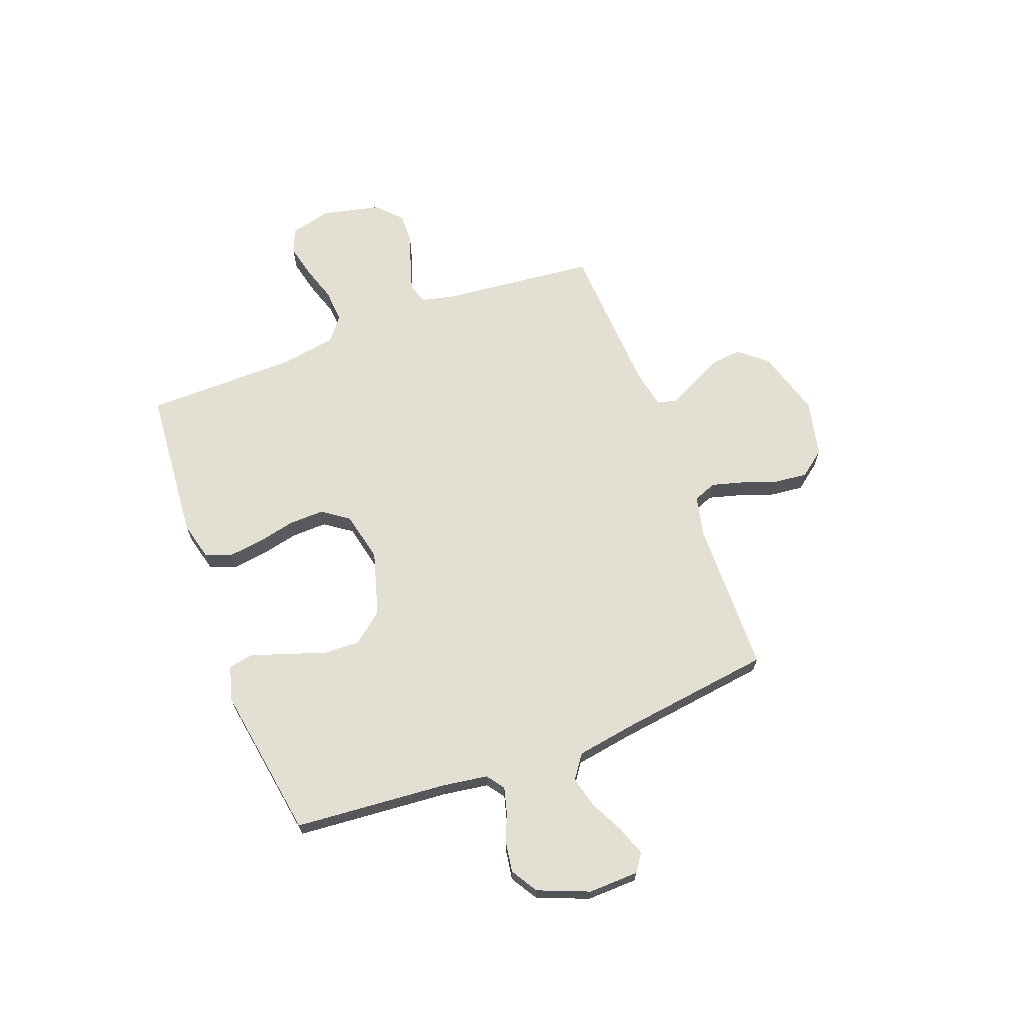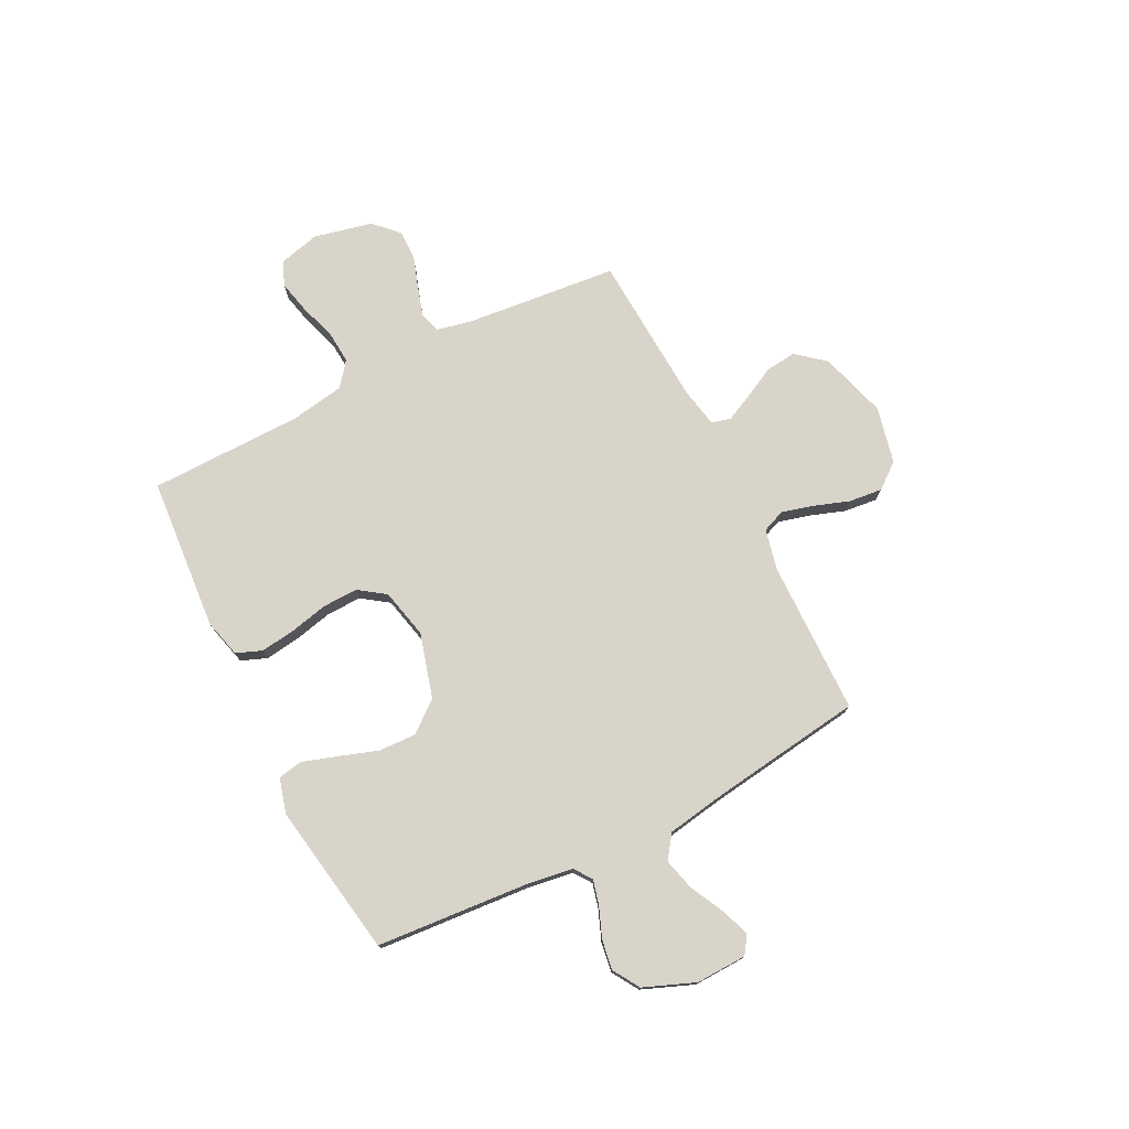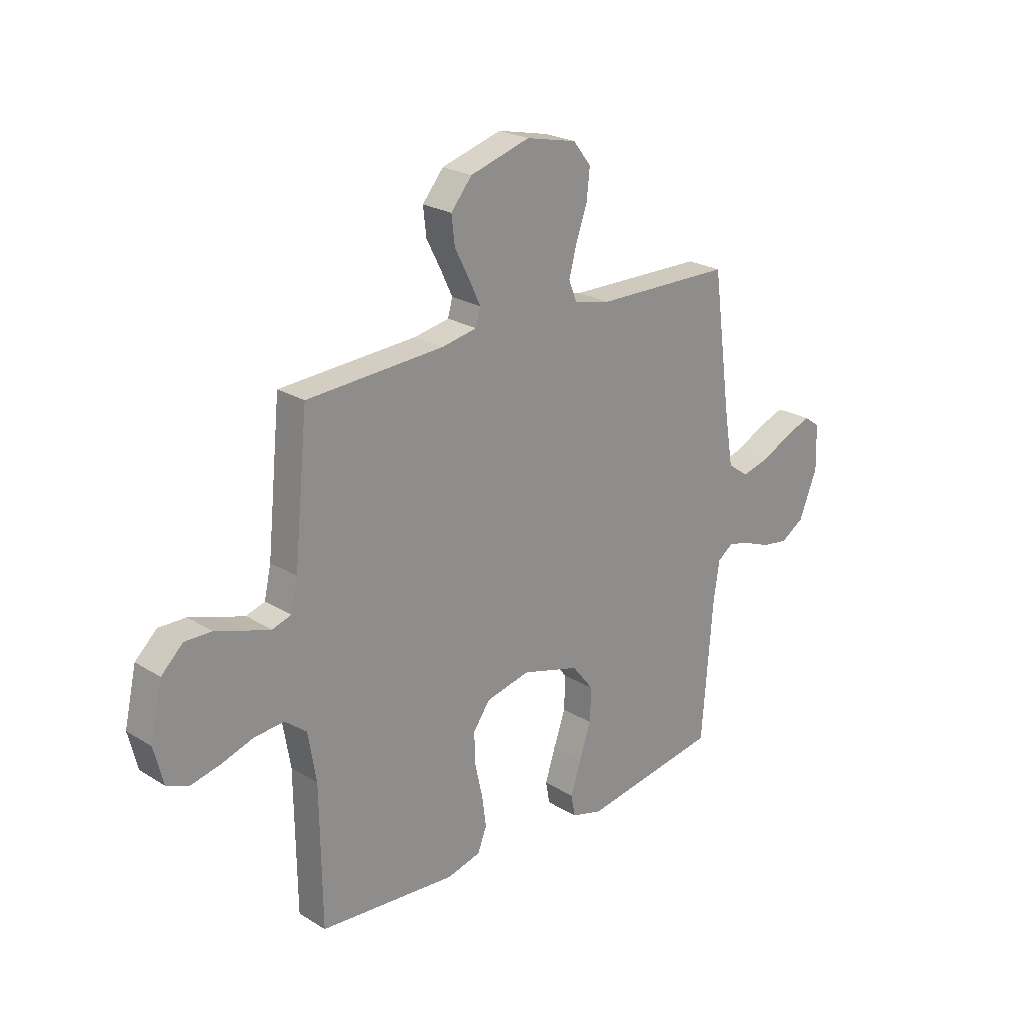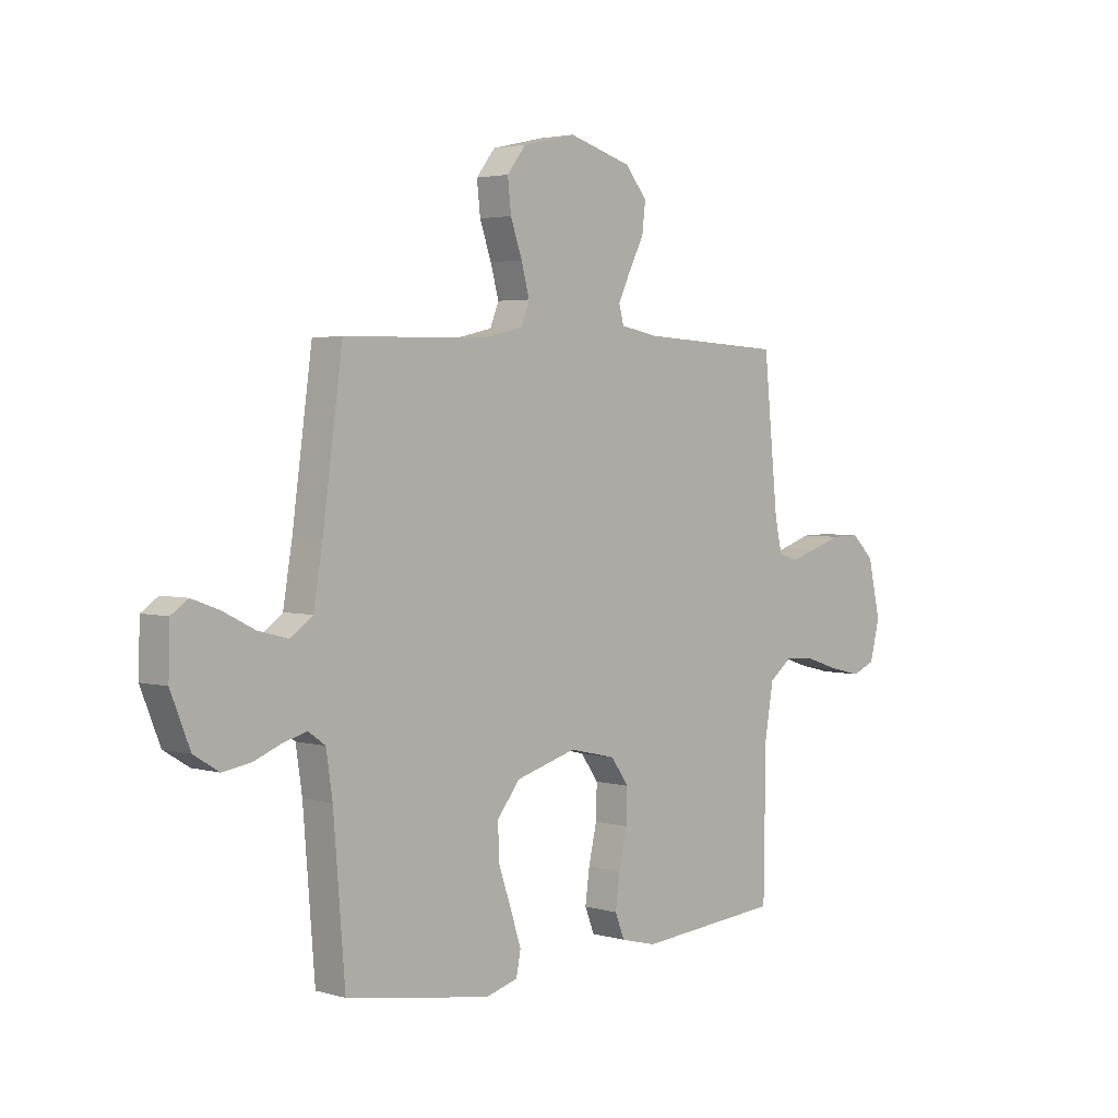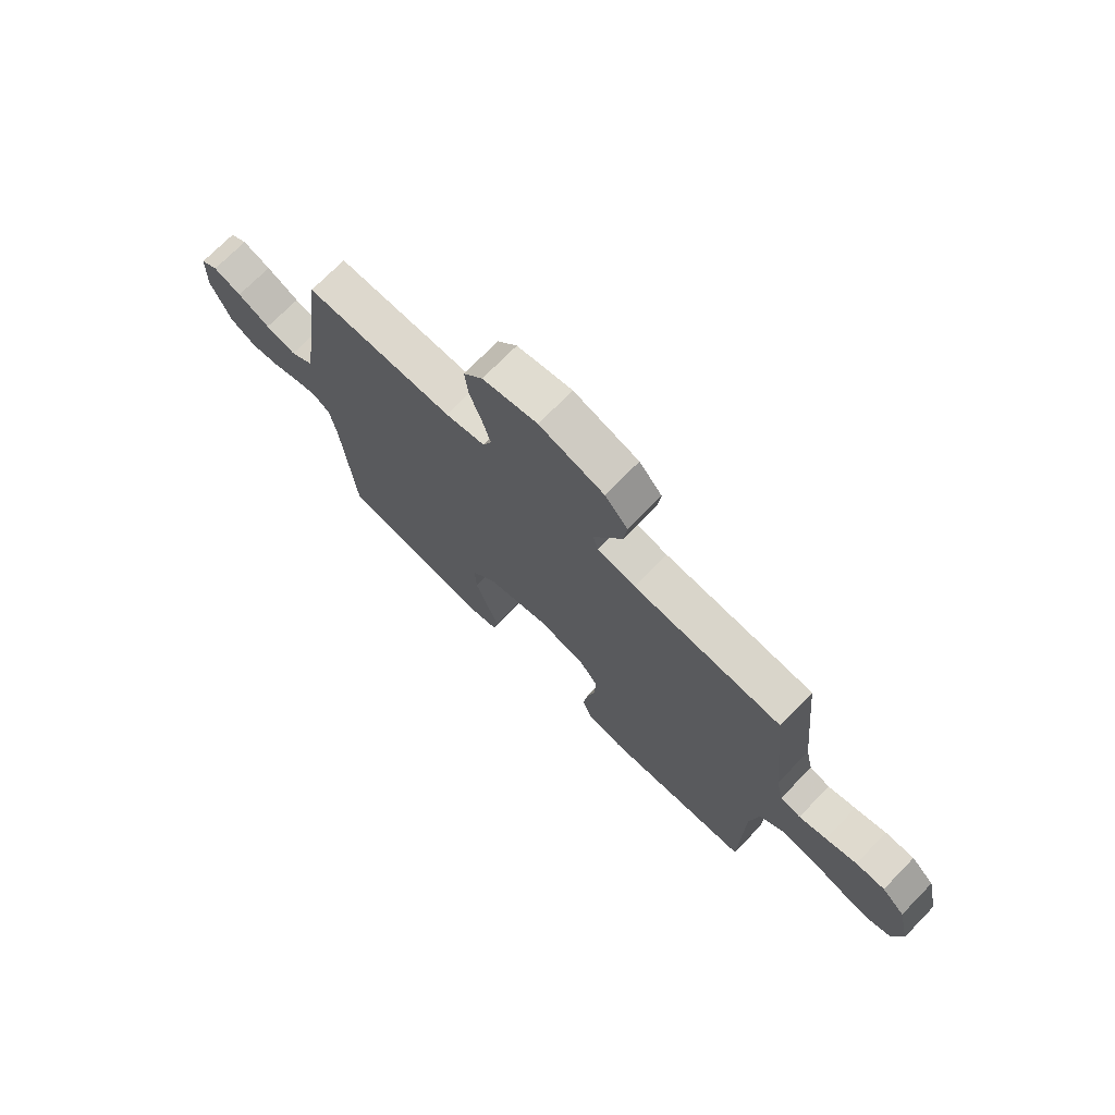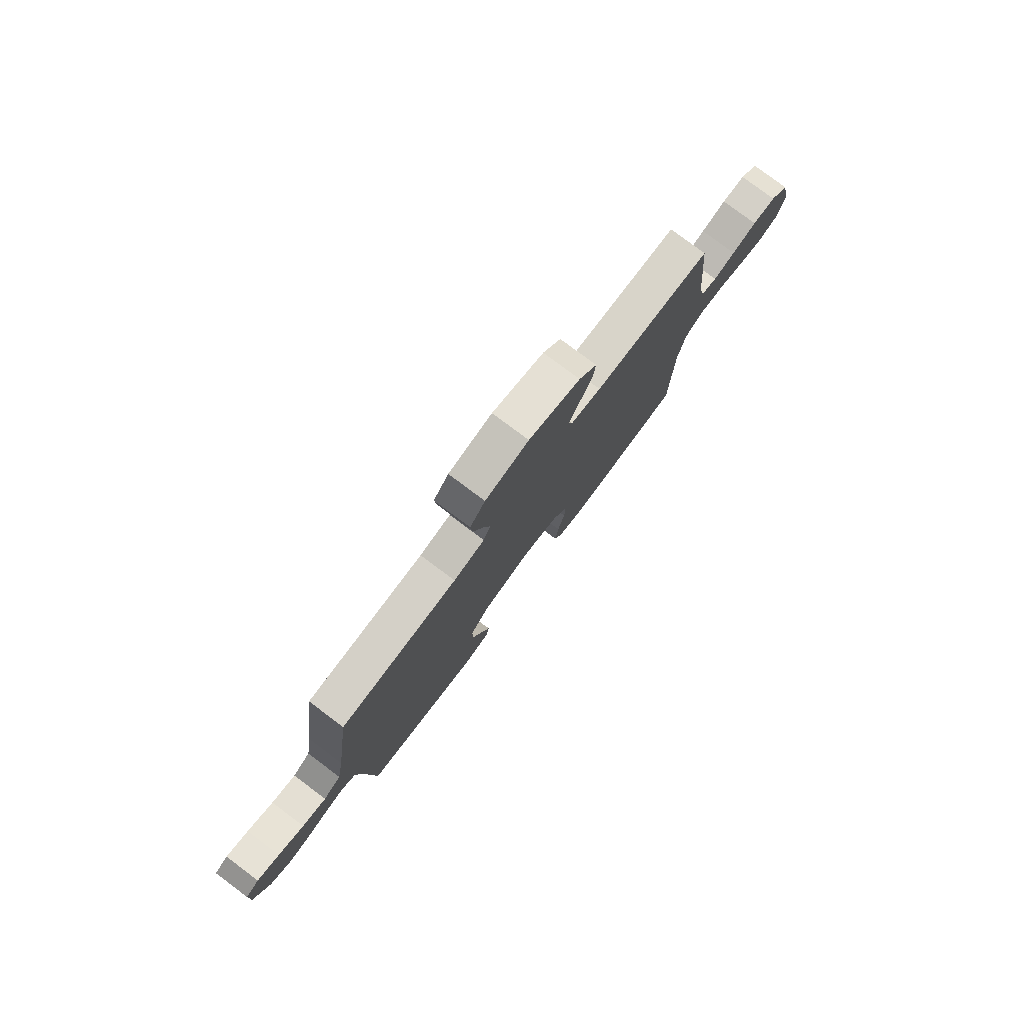
<metadata>
{"format":"obj","ext":"obj","renderer":"f3d","projection":"perspective","resolution":1024,"background":"white","views":[{"elev":67.1,"azim":-110.5,"up":"+Y"},{"elev":75.5,"azim":-116.9,"up":"+Y"},{"elev":23.4,"azim":135.9,"up":"+Z"},{"elev":3.2,"azim":-46.2,"up":"+Z"},{"elev":72.6,"azim":44.4,"up":"+Z"},{"elev":79.0,"azim":-53.2,"up":"+Z"}]}
</metadata>
<code>
v -0.5 0.07 0.5
v -0.2 0.07 0.505
v -0.12 0.07 0.523
v -0.102 0.07 0.568
v -0.119 0.07 0.63
v -0.143 0.07 0.699
v -0.15 0.07 0.764
v -0.111 0.07 0.814
v 0 0.07 0.839
v 0.131 0.07 0.8
v 0.177 0.07 0.745
v 0.17 0.07 0.684
v 0.138 0.07 0.622
v 0.113 0.07 0.569
v 0.123 0.07 0.532
v 0.2 0.07 0.517
v 0.5 0.07 0.5
v 0.53 0.07 0.2
v 0.545 0.07 0.134
v 0.586 0.07 0.121
v 0.642 0.07 0.138
v 0.705 0.07 0.159
v 0.764 0.07 0.16
v 0.811 0.07 0.115
v 0.837 0.07 0
v 0.817 0.07 -0.08
v 0.769 0.07 -0.1
v 0.704 0.07 -0.085
v 0.634 0.07 -0.062
v 0.569 0.07 -0.057
v 0.522 0.07 -0.094
v 0.504 0.07 -0.2
v 0.5 0.07 -0.5
v 0.2 0.07 -0.524
v 0.126 0.07 -0.505
v 0.106 0.07 -0.455
v 0.115 0.07 -0.387
v 0.132 0.07 -0.312
v 0.134 0.07 -0.243
v 0.097 0.07 -0.191
v 0 0.07 -0.169
v -0.126 0.07 -0.205
v -0.174 0.07 -0.265
v -0.171 0.07 -0.338
v -0.145 0.07 -0.414
v -0.123 0.07 -0.482
v -0.132 0.07 -0.53
v -0.2 0.07 -0.549
v -0.5 0.07 -0.5
v -0.524 0.07 -0.2
v -0.537 0.07 -0.112
v -0.572 0.07 -0.087
v -0.621 0.07 -0.1
v -0.679 0.07 -0.123
v -0.737 0.07 -0.132
v -0.789 0.07 -0.1
v -0.829 0.07 0
v -0.826 0.07 0.099
v -0.791 0.07 0.123
v -0.734 0.07 0.102
v -0.668 0.07 0.069
v -0.606 0.07 0.053
v -0.56 0.07 0.086
v -0.541 0.07 0.2
v -0.5 0 0.5
v -0.2 0 0.505
v -0.12 0 0.523
v -0.102 0 0.568
v -0.119 0 0.63
v -0.143 0 0.699
v -0.15 0 0.764
v -0.111 0 0.814
v 0 0 0.839
v 0.131 0 0.8
v 0.177 0 0.745
v 0.17 0 0.684
v 0.138 0 0.622
v 0.113 0 0.569
v 0.123 0 0.532
v 0.2 0 0.517
v 0.5 0 0.5
v 0.53 0 0.2
v 0.545 0 0.134
v 0.586 0 0.121
v 0.642 0 0.138
v 0.705 0 0.159
v 0.764 0 0.16
v 0.811 0 0.115
v 0.837 0 0
v 0.817 0 -0.08
v 0.769 0 -0.1
v 0.704 0 -0.085
v 0.634 0 -0.062
v 0.569 0 -0.057
v 0.522 0 -0.094
v 0.504 0 -0.2
v 0.5 0 -0.5
v 0.2 0 -0.524
v 0.126 0 -0.505
v 0.106 0 -0.455
v 0.115 0 -0.387
v 0.132 0 -0.312
v 0.134 0 -0.243
v 0.097 0 -0.191
v 0 0 -0.169
v -0.126 0 -0.205
v -0.174 0 -0.265
v -0.171 0 -0.338
v -0.145 0 -0.414
v -0.123 0 -0.482
v -0.132 0 -0.53
v -0.2 0 -0.549
v -0.5 0 -0.5
v -0.524 0 -0.2
v -0.537 0 -0.112
v -0.572 0 -0.087
v -0.621 0 -0.1
v -0.679 0 -0.123
v -0.737 0 -0.132
v -0.789 0 -0.1
v -0.829 0 0
v -0.826 0 0.099
v -0.791 0 0.123
v -0.734 0 0.102
v -0.668 0 0.069
v -0.606 0 0.053
v -0.56 0 0.086
v -0.541 0 0.2
f 59 60 61
f 58 59 61
f 57 58 61
f 56 57 61
f 55 56 61
f 54 55 61
f 53 54 61
f 52 53 61 62
f 51 52 62 63
f 48 49 50
f 47 48 50
f 46 47 50
f 45 46 50
f 44 45 50
f 51 63 64
f 50 51 64
f 44 50 64
f 43 44 64
f 36 37 38
f 35 36 38
f 34 35 38
f 33 34 38
f 32 33 38
f 31 32 38 39
f 30 31 39 40
f 27 28 29
f 26 27 29
f 25 26 29
f 24 25 29
f 23 24 29
f 22 23 29
f 21 22 29
f 20 21 29 30
f 30 40 41
f 20 30 41
f 19 20 41
f 16 17 18
f 19 41 42
f 18 19 42
f 16 18 42
f 15 16 42
f 11 12 13
f 10 11 13
f 9 10 13
f 8 9 13
f 7 8 13
f 6 7 13
f 5 6 13
f 4 5 13 14
f 64 1 2
f 43 64 2
f 42 43 2
f 14 15 42
f 4 14 42
f 3 4 42
f 2 3 42
f 125 124 123
f 125 123 122
f 125 122 121
f 125 121 120
f 125 120 119
f 125 119 118
f 125 118 117
f 126 125 117 116
f 127 126 116 115
f 114 113 112
f 114 112 111
f 114 111 110
f 114 110 109
f 114 109 108
f 128 127 115
f 128 115 114
f 128 114 108
f 128 108 107
f 102 101 100
f 102 100 99
f 102 99 98
f 102 98 97
f 102 97 96
f 103 102 96 95
f 104 103 95 94
f 93 92 91
f 93 91 90
f 93 90 89
f 93 89 88
f 93 88 87
f 93 87 86
f 93 86 85
f 94 93 85 84
f 105 104 94
f 105 94 84
f 105 84 83
f 82 81 80
f 106 105 83
f 106 83 82
f 106 82 80
f 106 80 79
f 77 76 75
f 77 75 74
f 77 74 73
f 77 73 72
f 77 72 71
f 77 71 70
f 77 70 69
f 78 77 69 68
f 66 65 128
f 66 128 107
f 66 107 106
f 106 79 78
f 106 78 68
f 106 68 67
f 106 67 66
f 1 65 66 2
f 2 66 67 3
f 3 67 68 4
f 4 68 69 5
f 5 69 70 6
f 6 70 71 7
f 7 71 72 8
f 8 72 73 9
f 9 73 74 10
f 10 74 75 11
f 11 75 76 12
f 12 76 77 13
f 13 77 78 14
f 14 78 79 15
f 15 79 80 16
f 16 80 81 17
f 17 81 82 18
f 18 82 83 19
f 19 83 84 20
f 20 84 85 21
f 21 85 86 22
f 22 86 87 23
f 23 87 88 24
f 24 88 89 25
f 25 89 90 26
f 26 90 91 27
f 27 91 92 28
f 28 92 93 29
f 29 93 94 30
f 30 94 95 31
f 31 95 96 32
f 32 96 97 33
f 33 97 98 34
f 34 98 99 35
f 35 99 100 36
f 36 100 101 37
f 37 101 102 38
f 38 102 103 39
f 39 103 104 40
f 40 104 105 41
f 41 105 106 42
f 42 106 107 43
f 43 107 108 44
f 44 108 109 45
f 45 109 110 46
f 46 110 111 47
f 47 111 112 48
f 48 112 113 49
f 49 113 114 50
f 50 114 115 51
f 51 115 116 52
f 52 116 117 53
f 53 117 118 54
f 54 118 119 55
f 55 119 120 56
f 56 120 121 57
f 57 121 122 58
f 58 122 123 59
f 59 123 124 60
f 60 124 125 61
f 61 125 126 62
f 62 126 127 63
f 63 127 128 64
f 64 128 65 1

</code>
